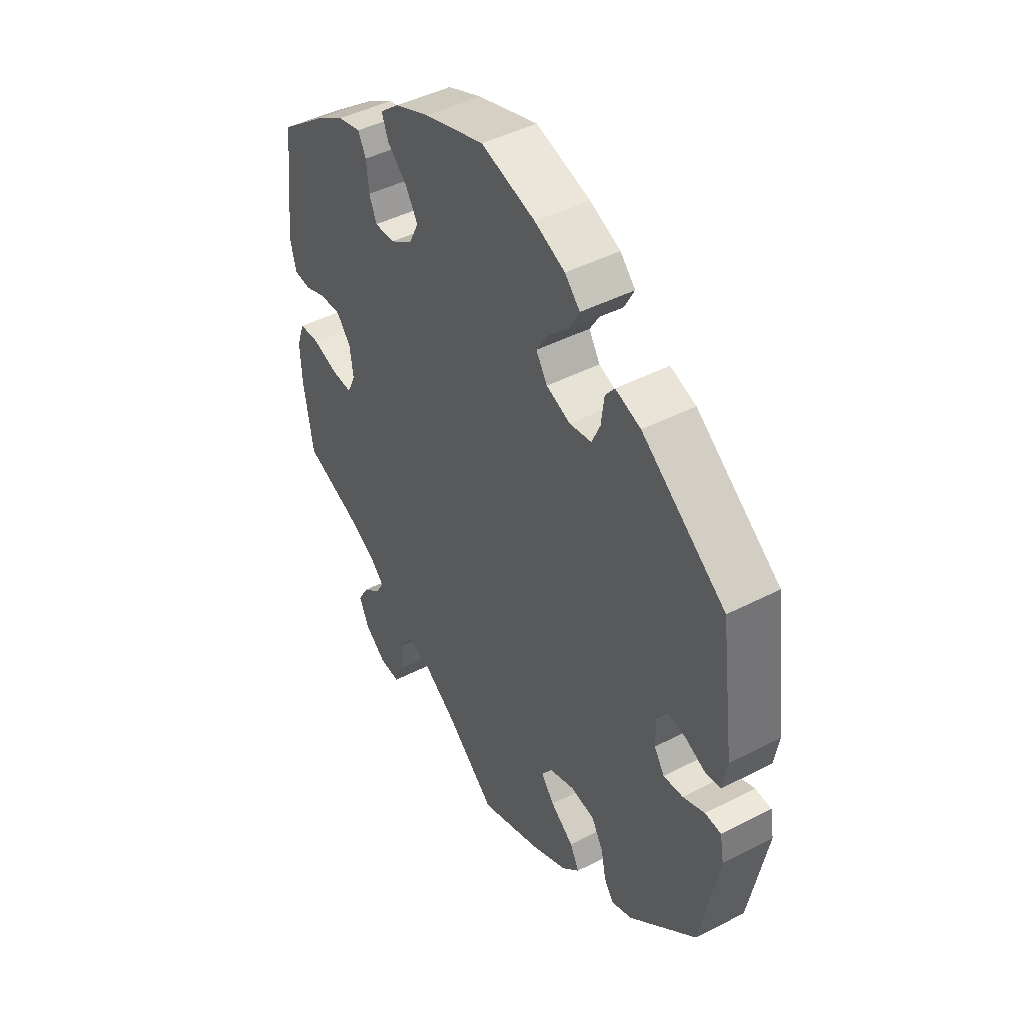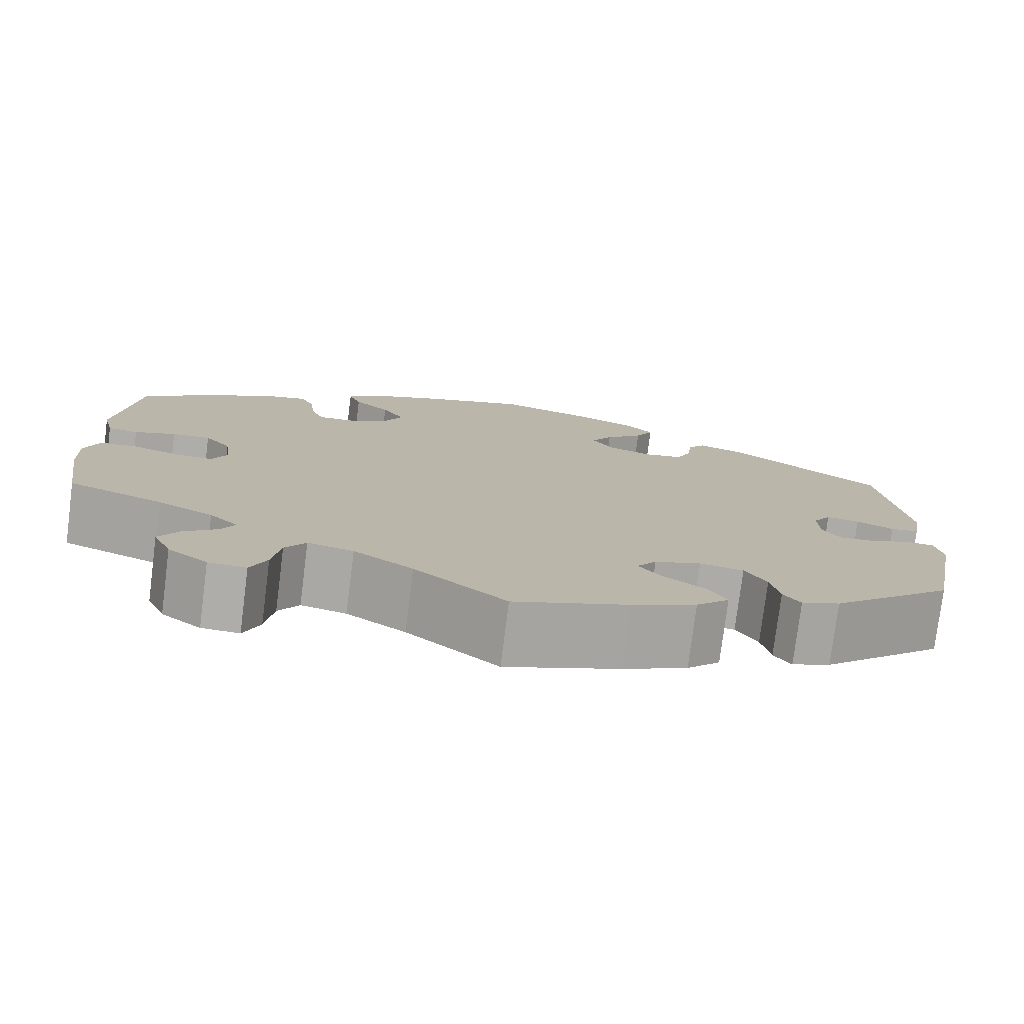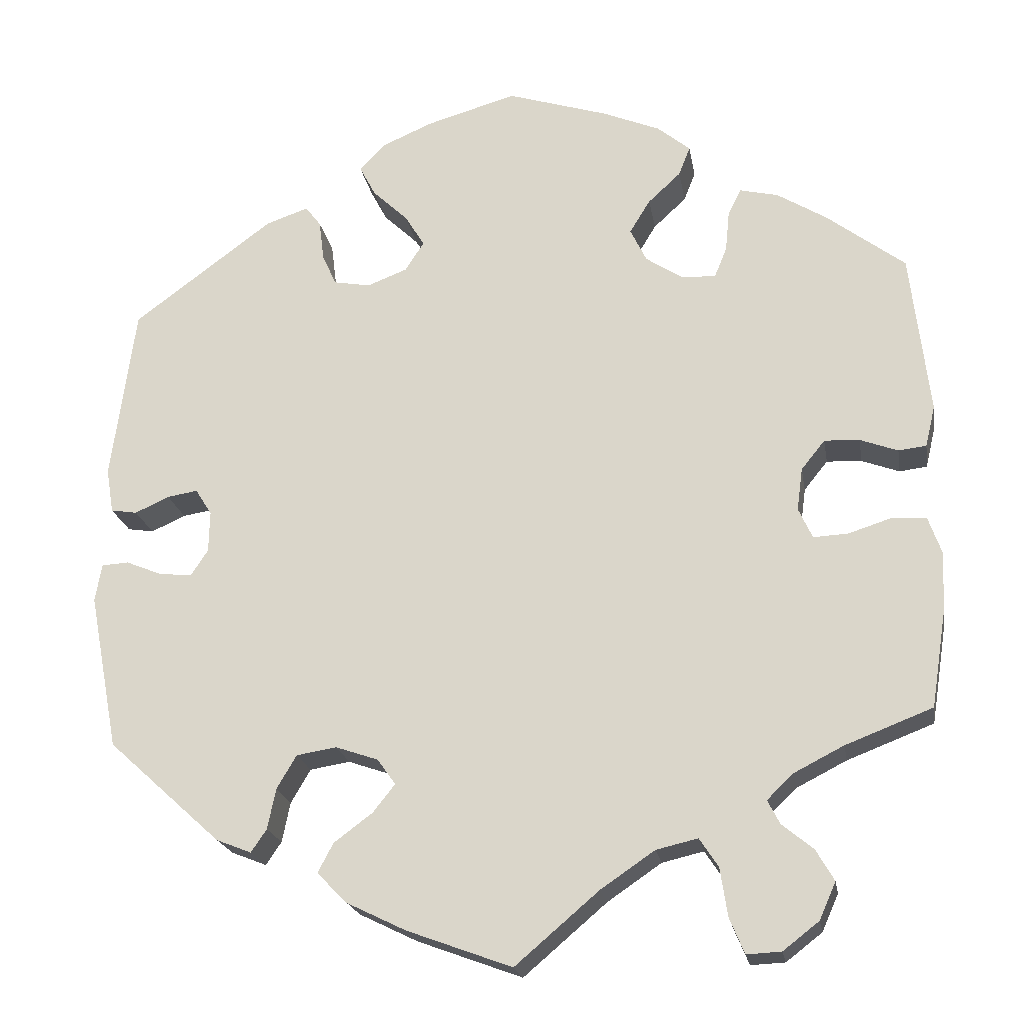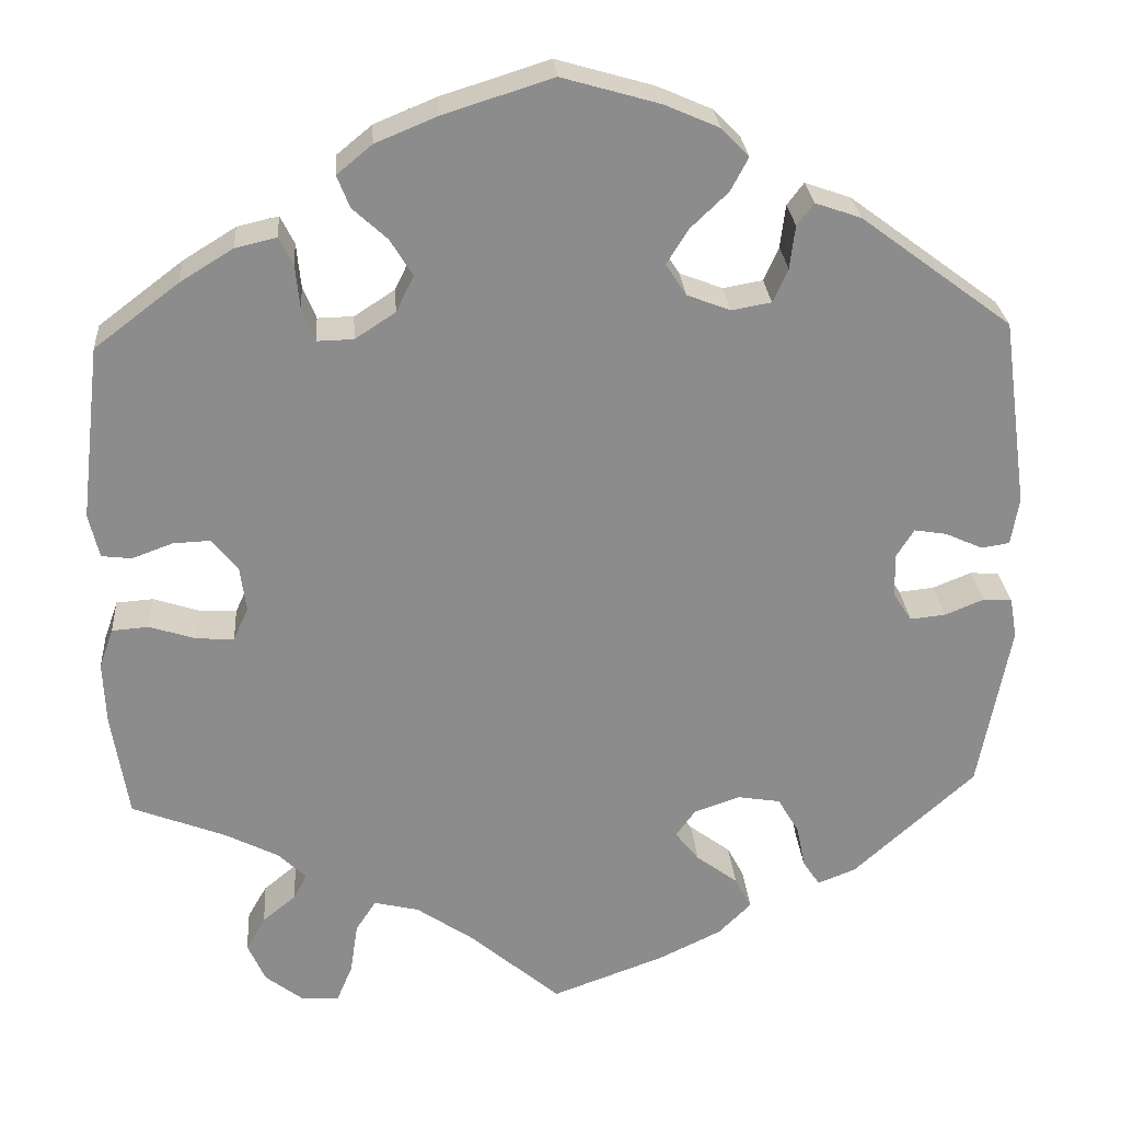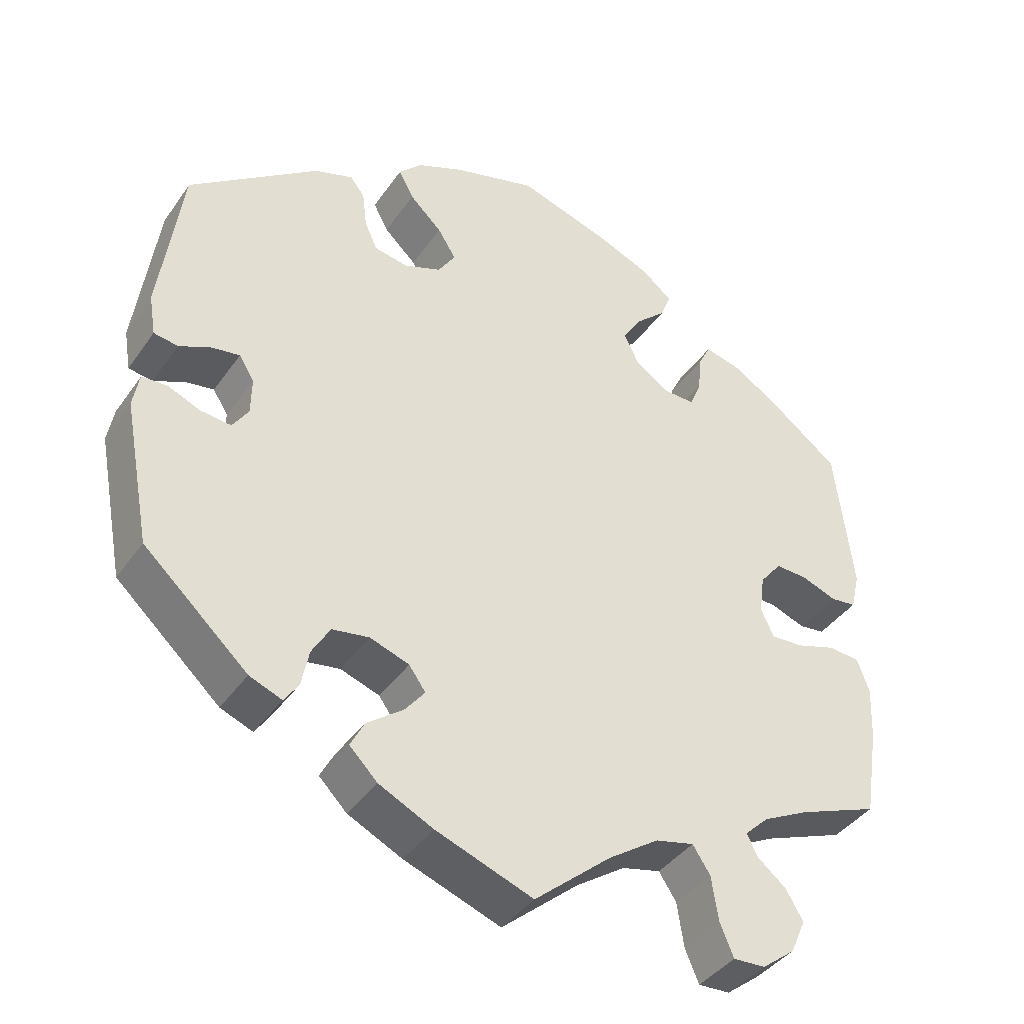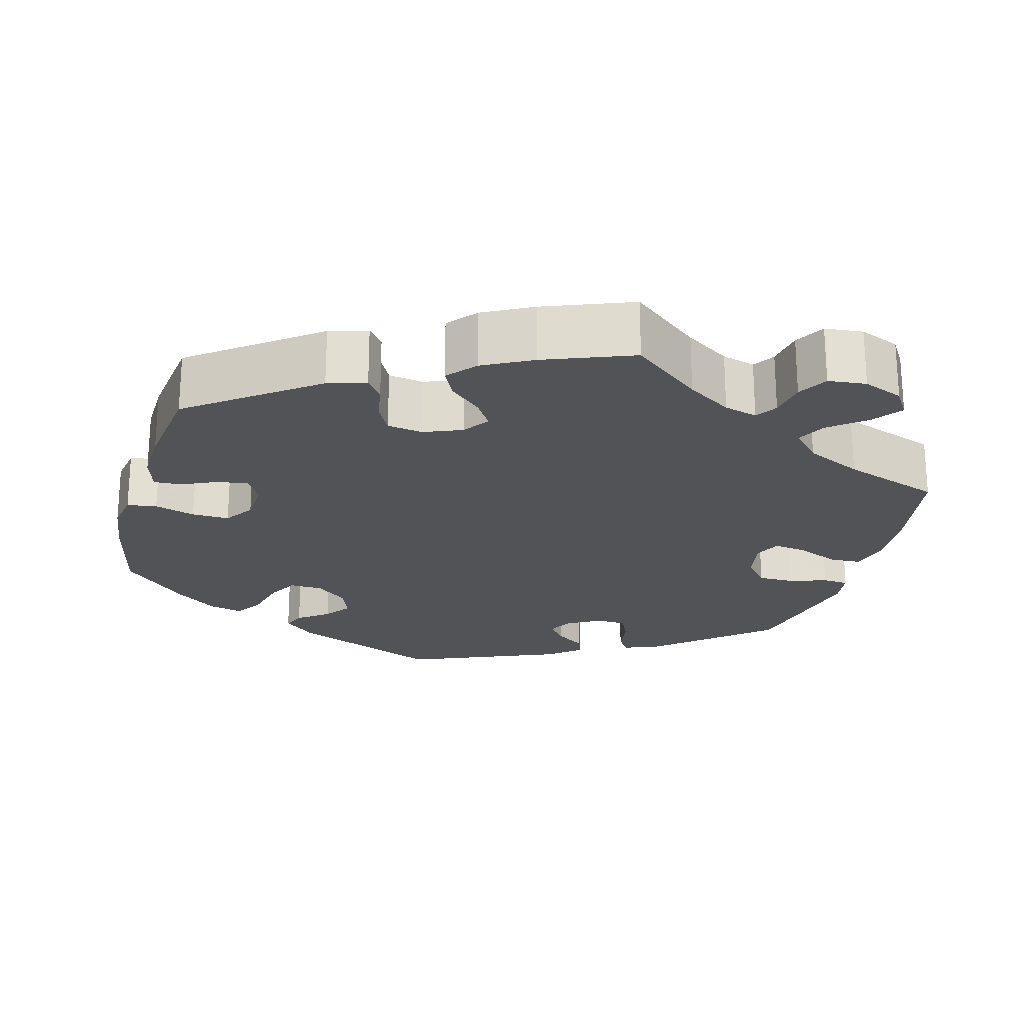
<metadata>
{"format":"obj","ext":"obj","renderer":"f3d","projection":"perspective","resolution":1024,"background":"white","views":[{"elev":44.9,"azim":-120.9,"up":"+Z"},{"elev":-77.4,"azim":172.8,"up":"+Z"},{"elev":-20.7,"azim":9.5,"up":"+Z"},{"elev":26.1,"azim":175.8,"up":"+Z"},{"elev":-40.3,"azim":-31.6,"up":"+Z"},{"elev":-22.4,"azim":104.8,"up":"+Y"}]}
</metadata>
<code>
v 0.394 0.07 -0.33
v 0.333 0.07 -0.361
v 0.301 0.07 -0.392
v 0.316 0.07 -0.421
v 0.354 0.07 -0.452
v 0.376 0.07 -0.49
v 0.356 0.07 -0.535
v 0.312 0.07 -0.569
v 0.27 0.07 -0.571
v 0.252 0.07 -0.528
v 0.243 0.07 -0.469
v 0.22 0.07 -0.434
v 0.169 0.07 -0.446
v 0.103 0.07 -0.491
v 0.001 0.07 -0.578
v -0.127 0.07 -0.531
v -0.199 0.07 -0.496
v -0.236 0.07 -0.459
v -0.217 0.07 -0.423
v -0.17 0.07 -0.388
v -0.143 0.07 -0.354
v -0.165 0.07 -0.323
v -0.217 0.07 -0.305
v -0.266 0.07 -0.313
v -0.29 0.07 -0.354
v -0.3 0.07 -0.403
v -0.319 0.07 -0.431
v -0.362 0.07 -0.414
v -0.5 0.07 -0.289
v -0.536 0.07 -0.099
v -0.528 0.07 -0.053
v -0.495 0.07 -0.051
v -0.451 0.07 -0.069
v -0.411 0.07 -0.073
v -0.39 0.07 -0.041
v -0.389 0.07 0.009
v -0.409 0.07 0.041
v -0.446 0.07 0.035
v -0.488 0.07 0.016
v -0.52 0.07 0.021
v -0.529 0.07 0.075
v -0.5 0.07 0.289
v -0.329 0.07 0.416
v -0.277 0.07 0.434
v -0.258 0.07 0.409
v -0.252 0.07 0.36
v -0.235 0.07 0.322
v -0.19 0.07 0.314
v -0.141 0.07 0.333
v -0.118 0.07 0.369
v -0.142 0.07 0.408
v -0.185 0.07 0.449
v -0.205 0.07 0.487
v -0.174 0.07 0.519
v -0.112 0.07 0.546
v -0.001 0.07 0.578
v 0.123 0.07 0.539
v 0.193 0.07 0.51
v 0.233 0.07 0.477
v 0.219 0.07 0.441
v 0.179 0.07 0.404
v 0.154 0.07 0.363
v 0.174 0.07 0.322
v 0.22 0.07 0.292
v 0.261 0.07 0.291
v 0.276 0.07 0.328
v 0.281 0.07 0.378
v 0.297 0.07 0.41
v 0.344 0.07 0.399
v 0.404 0.07 0.362
v 0.5 0.07 0.289
v 0.523 0.07 0.091
v 0.511 0.07 0.041
v 0.477 0.07 0.037
v 0.431 0.07 0.054
v 0.388 0.07 0.056
v 0.359 0.07 0.02
v 0.352 0.07 -0.032
v 0.369 0.07 -0.069
v 0.411 0.07 -0.067
v 0.464 0.07 -0.05
v 0.506 0.07 -0.053
v 0.522 0.07 -0.098
v 0.519 0.07 -0.169
v 0.5 0.07 -0.289
v 0.394 0 -0.33
v 0.333 0 -0.361
v 0.301 0 -0.392
v 0.316 0 -0.421
v 0.354 0 -0.452
v 0.376 0 -0.49
v 0.356 0 -0.535
v 0.312 0 -0.569
v 0.27 0 -0.571
v 0.252 0 -0.528
v 0.243 0 -0.469
v 0.22 0 -0.434
v 0.169 0 -0.446
v 0.103 0 -0.491
v 0.001 0 -0.578
v -0.127 0 -0.531
v -0.199 0 -0.496
v -0.236 0 -0.459
v -0.217 0 -0.423
v -0.17 0 -0.388
v -0.143 0 -0.354
v -0.165 0 -0.323
v -0.217 0 -0.305
v -0.266 0 -0.313
v -0.29 0 -0.354
v -0.3 0 -0.403
v -0.319 0 -0.431
v -0.362 0 -0.414
v -0.5 0 -0.289
v -0.536 0 -0.099
v -0.528 0 -0.053
v -0.495 0 -0.051
v -0.451 0 -0.069
v -0.411 0 -0.073
v -0.39 0 -0.041
v -0.389 0 0.009
v -0.409 0 0.041
v -0.446 0 0.035
v -0.488 0 0.016
v -0.52 0 0.021
v -0.529 0 0.075
v -0.5 0 0.289
v -0.329 0 0.416
v -0.277 0 0.434
v -0.258 0 0.409
v -0.252 0 0.36
v -0.235 0 0.322
v -0.19 0 0.314
v -0.141 0 0.333
v -0.118 0 0.369
v -0.142 0 0.408
v -0.185 0 0.449
v -0.205 0 0.487
v -0.174 0 0.519
v -0.112 0 0.546
v -0.001 0 0.578
v 0.123 0 0.539
v 0.193 0 0.51
v 0.233 0 0.477
v 0.219 0 0.441
v 0.179 0 0.404
v 0.154 0 0.363
v 0.174 0 0.322
v 0.22 0 0.292
v 0.261 0 0.291
v 0.276 0 0.328
v 0.281 0 0.378
v 0.297 0 0.41
v 0.344 0 0.399
v 0.404 0 0.362
v 0.5 0 0.289
v 0.523 0 0.091
v 0.511 0 0.041
v 0.477 0 0.037
v 0.431 0 0.054
v 0.388 0 0.056
v 0.359 0 0.02
v 0.352 0 -0.032
v 0.369 0 -0.069
v 0.411 0 -0.067
v 0.464 0 -0.05
v 0.506 0 -0.053
v 0.522 0 -0.098
v 0.519 0 -0.169
v 0.5 0 -0.289
f 84 85 1
f 83 84 1 2
f 80 81 82 83
f 79 80 83 2
f 78 79 2 3
f 77 78 3
f 72 73 74 75
f 72 75 76
f 71 72 76
f 70 71 76 77
f 66 67 68 69
f 65 66 69 70
f 58 59 60 61
f 58 61 62
f 57 58 62
f 56 57 62
f 55 56 62 63
f 51 52 53 54
f 50 51 54 55
f 43 44 45 46
f 43 46 47
f 42 43 47
f 41 42 47 48
f 38 39 40 41
f 37 38 41 48
f 30 31 32 33
f 30 33 34
f 29 30 34
f 28 29 34 35
f 25 26 27 28
f 24 25 28 35
f 17 18 19 20
f 17 20 21
f 14 15 16 17
f 13 14 17 21
f 12 13 21 22
f 8 9 10 11
f 8 11 12
f 7 8 12
f 4 5 6 7
f 3 4 7 12
f 65 70 77 3
f 50 55 63
f 49 50 63 64
f 36 37 48 49
f 36 49 64
f 23 24 35 36
f 23 36 64 65
f 22 23 65
f 3 12 22 65
f 86 170 169
f 87 86 169 168
f 168 167 166 165
f 87 168 165 164
f 88 87 164 163
f 88 163 162
f 160 159 158 157
f 161 160 157
f 161 157 156
f 162 161 156 155
f 154 153 152 151
f 155 154 151 150
f 146 145 144 143
f 147 146 143
f 147 143 142
f 147 142 141
f 148 147 141 140
f 139 138 137 136
f 140 139 136 135
f 131 130 129 128
f 132 131 128
f 132 128 127
f 133 132 127 126
f 126 125 124 123
f 133 126 123 122
f 118 117 116 115
f 119 118 115
f 119 115 114
f 120 119 114 113
f 113 112 111 110
f 120 113 110 109
f 105 104 103 102
f 106 105 102
f 102 101 100 99
f 106 102 99 98
f 107 106 98 97
f 96 95 94 93
f 97 96 93
f 97 93 92
f 92 91 90 89
f 97 92 89 88
f 88 162 155 150
f 148 140 135
f 149 148 135 134
f 134 133 122 121
f 149 134 121
f 121 120 109 108
f 150 149 121 108
f 150 108 107
f 150 107 97 88
f 1 86 87 2
f 2 87 88 3
f 3 88 89 4
f 4 89 90 5
f 5 90 91 6
f 6 91 92 7
f 7 92 93 8
f 8 93 94 9
f 9 94 95 10
f 10 95 96 11
f 11 96 97 12
f 12 97 98 13
f 13 98 99 14
f 14 99 100 15
f 15 100 101 16
f 16 101 102 17
f 17 102 103 18
f 18 103 104 19
f 19 104 105 20
f 20 105 106 21
f 21 106 107 22
f 22 107 108 23
f 23 108 109 24
f 24 109 110 25
f 25 110 111 26
f 26 111 112 27
f 27 112 113 28
f 28 113 114 29
f 29 114 115 30
f 30 115 116 31
f 31 116 117 32
f 32 117 118 33
f 33 118 119 34
f 34 119 120 35
f 35 120 121 36
f 36 121 122 37
f 37 122 123 38
f 38 123 124 39
f 39 124 125 40
f 40 125 126 41
f 41 126 127 42
f 42 127 128 43
f 43 128 129 44
f 44 129 130 45
f 45 130 131 46
f 46 131 132 47
f 47 132 133 48
f 48 133 134 49
f 49 134 135 50
f 50 135 136 51
f 51 136 137 52
f 52 137 138 53
f 53 138 139 54
f 54 139 140 55
f 55 140 141 56
f 56 141 142 57
f 57 142 143 58
f 58 143 144 59
f 59 144 145 60
f 60 145 146 61
f 61 146 147 62
f 62 147 148 63
f 63 148 149 64
f 64 149 150 65
f 65 150 151 66
f 66 151 152 67
f 67 152 153 68
f 68 153 154 69
f 69 154 155 70
f 70 155 156 71
f 71 156 157 72
f 72 157 158 73
f 73 158 159 74
f 74 159 160 75
f 75 160 161 76
f 76 161 162 77
f 77 162 163 78
f 78 163 164 79
f 79 164 165 80
f 80 165 166 81
f 81 166 167 82
f 82 167 168 83
f 83 168 169 84
f 84 169 170 85
f 85 170 86 1

</code>
